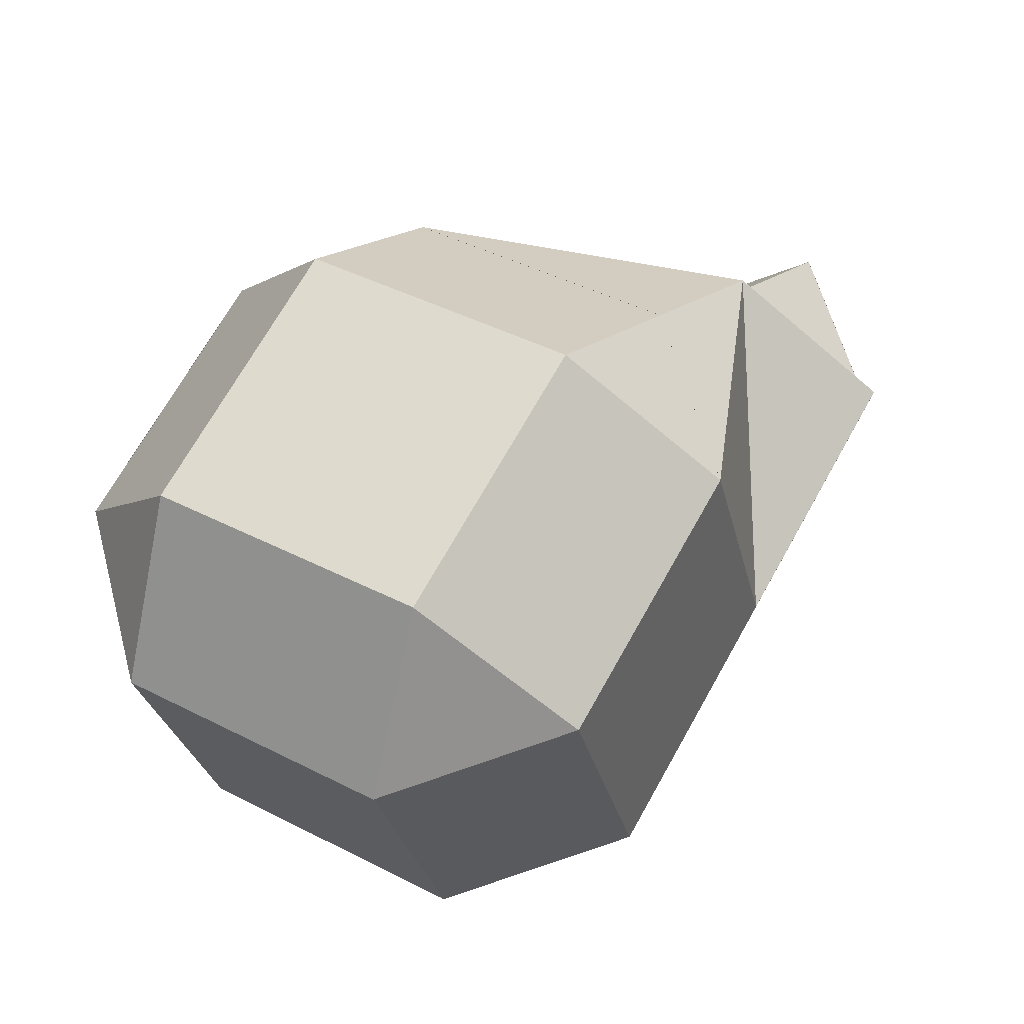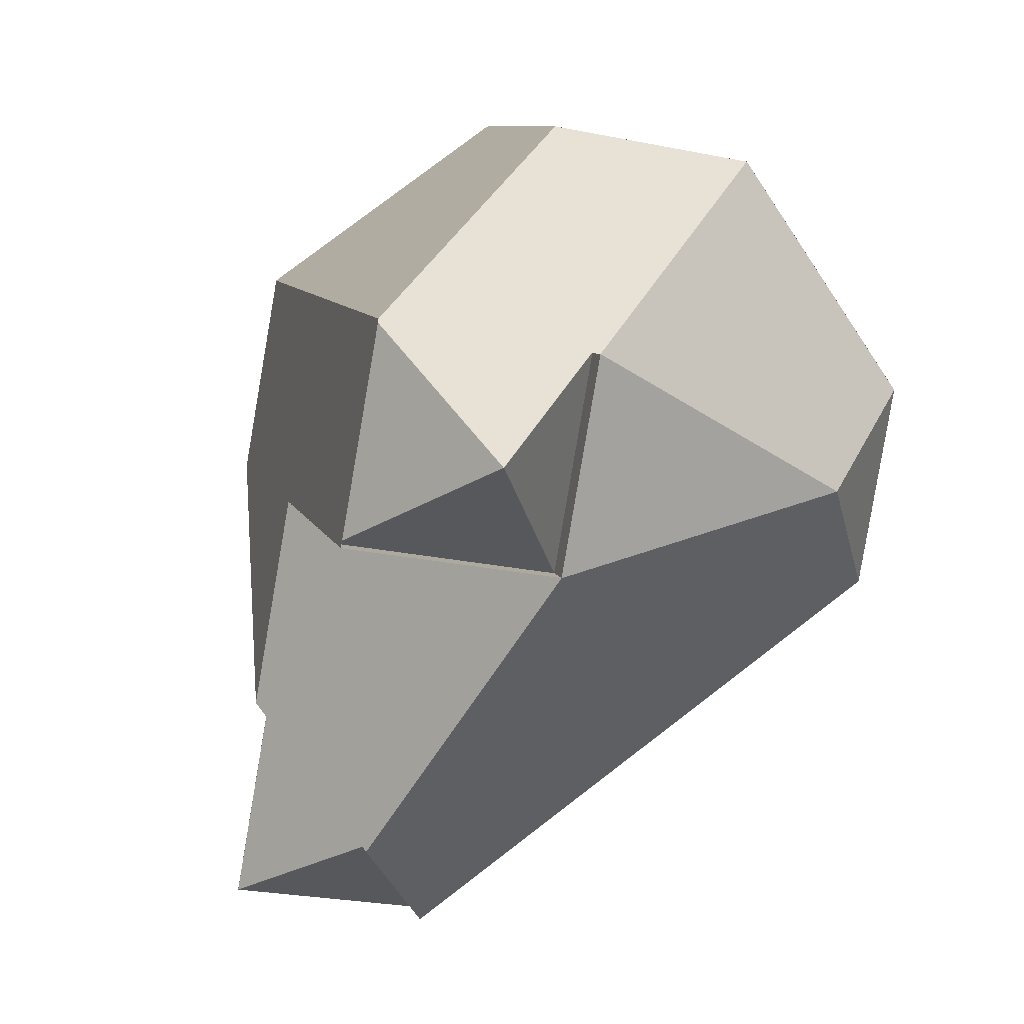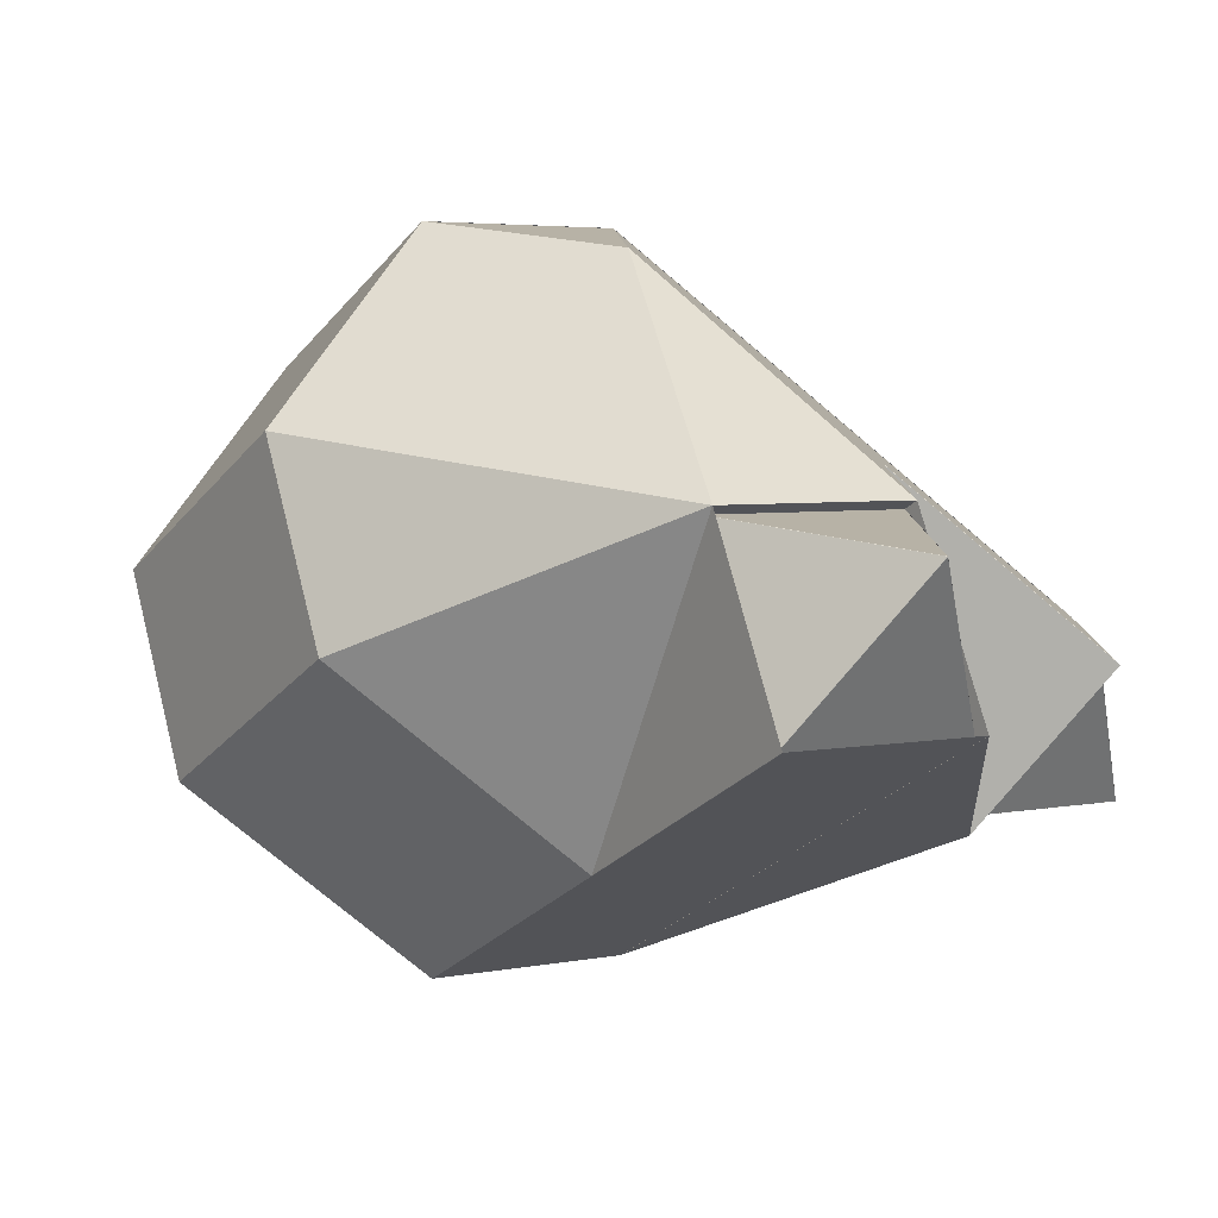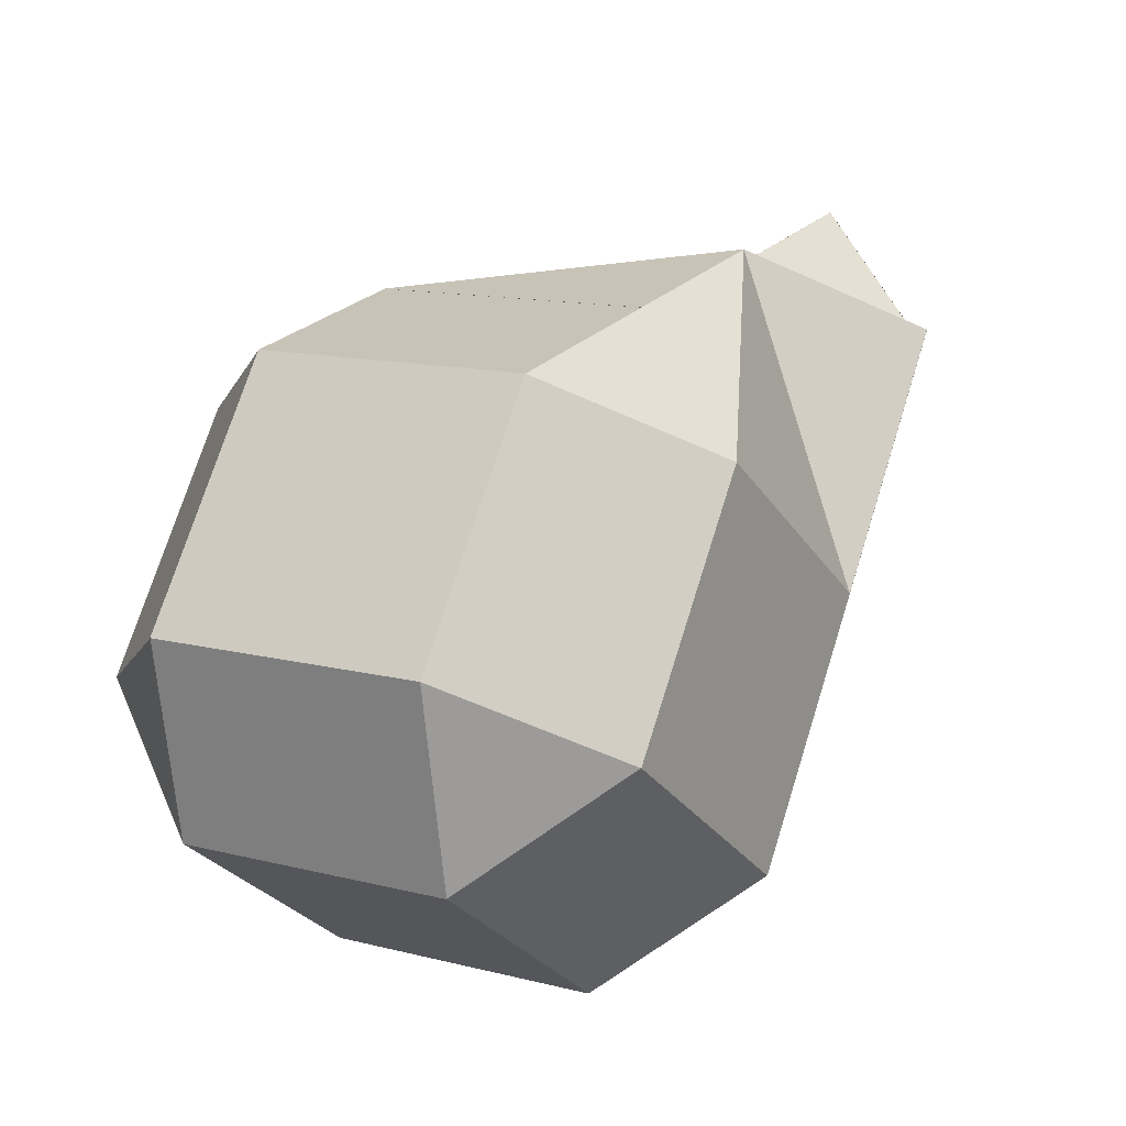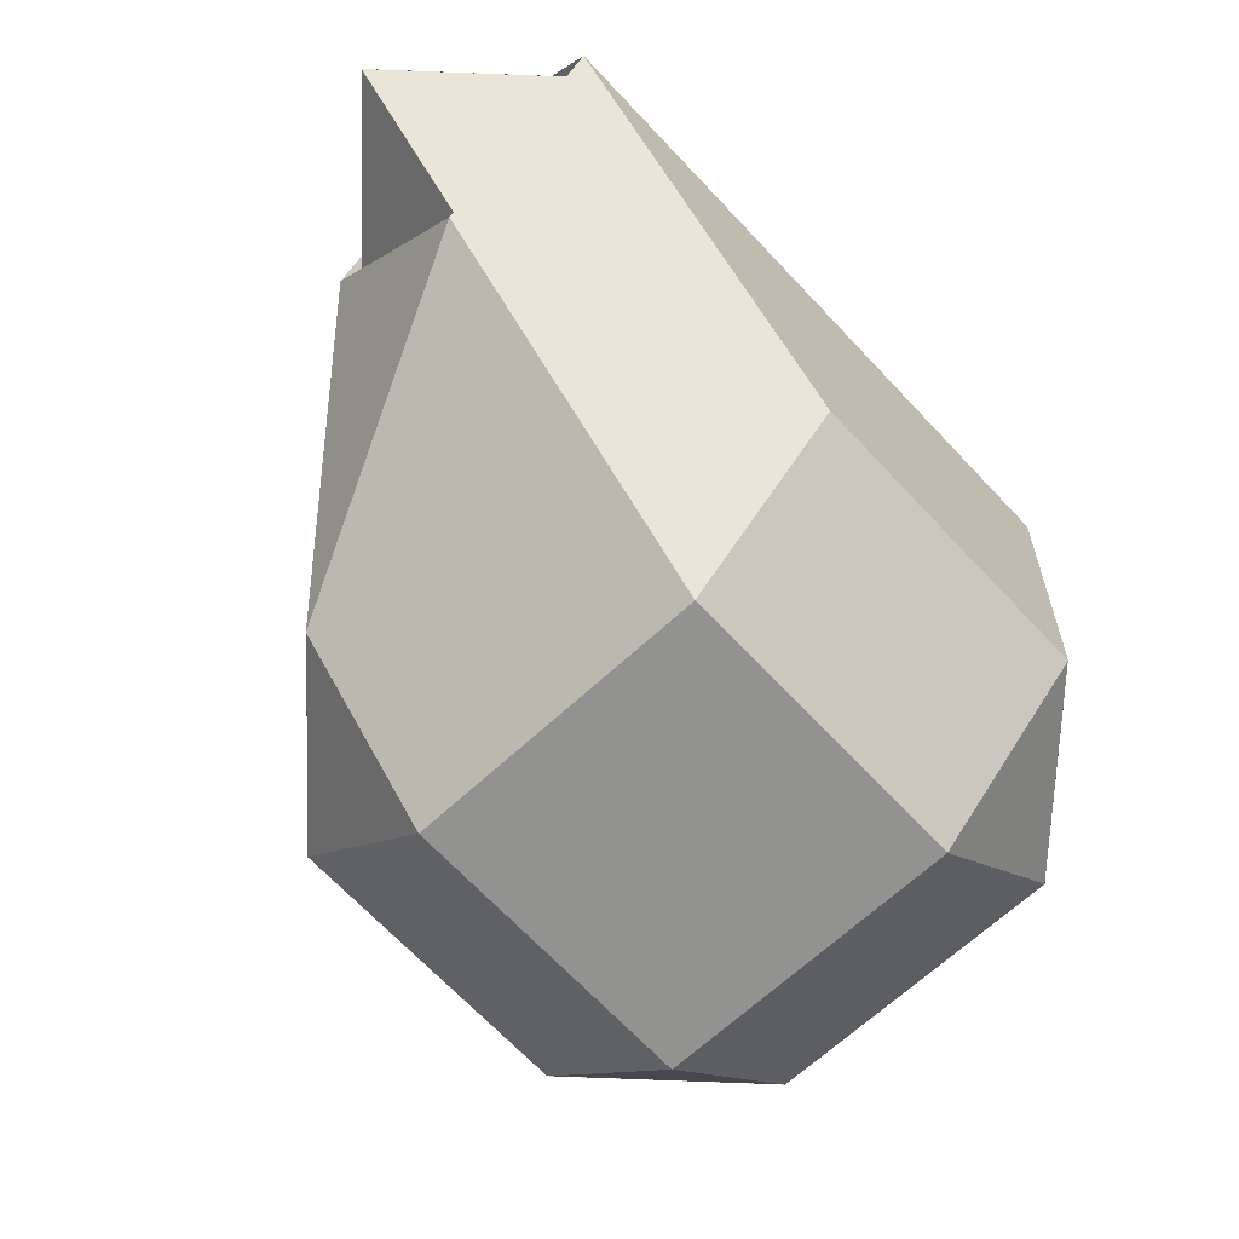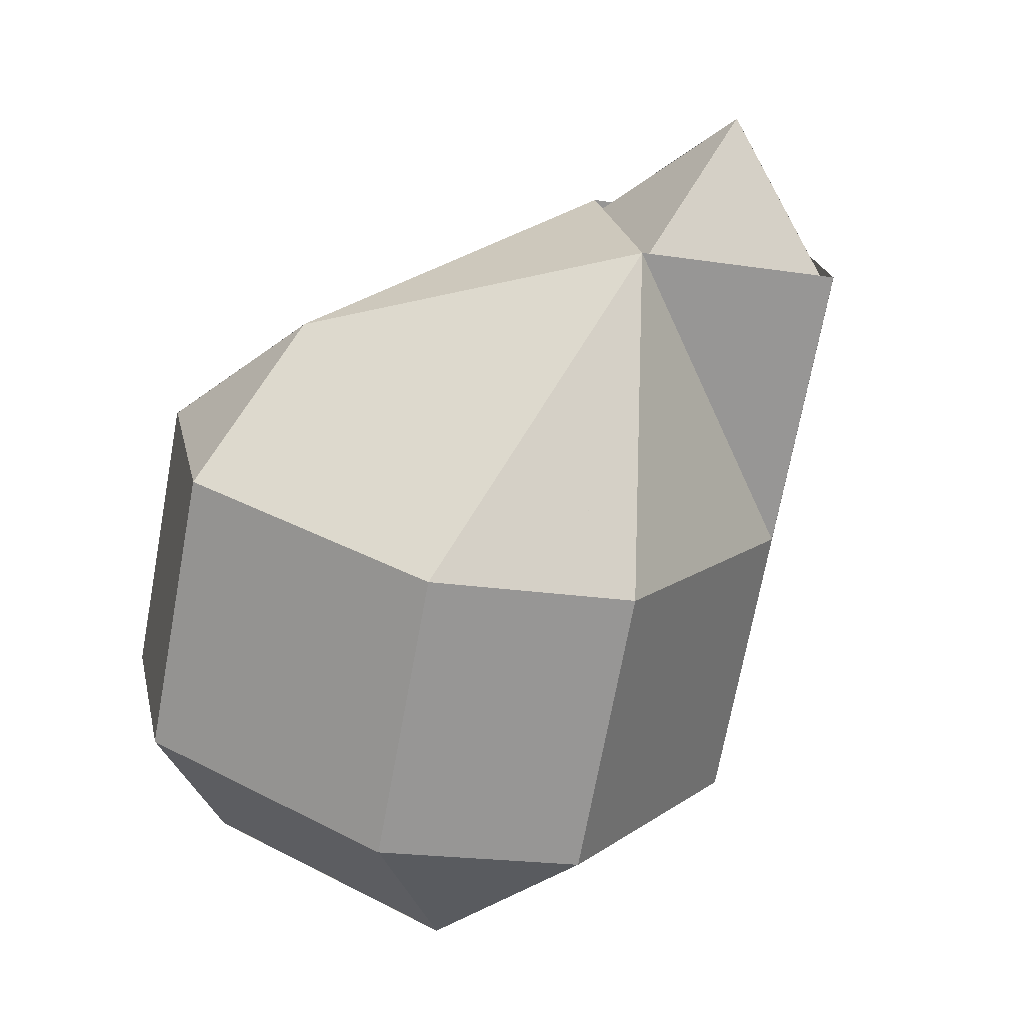
<metadata>
{"format":"obj","ext":"obj","renderer":"f3d","projection":"perspective","resolution":1024,"background":"white","views":[{"elev":-62.8,"azim":-79.4,"up":"+Z"},{"elev":5.4,"azim":41.9,"up":"+Y"},{"elev":-69.1,"azim":-74.3,"up":"+Y"},{"elev":-65.0,"azim":-62.6,"up":"+Z"},{"elev":-17.3,"azim":141.5,"up":"+Z"},{"elev":-28.1,"azim":-53.2,"up":"+Z"}]}
</metadata>
<code>
o Cube
v 0.9224 0.6421 2.176
v 0.7481 0.9616 1.569
v 0.3627 1.074 2.152
v -0.4645 1.129 1.594
v -0.0791 1.016 1.011
v -0.7335 0.7506 1.059
v 1.213 -0.167 1.666
v 0.9437 -0.545 1.132
v 1.038 0.1526 1.059
v 0.2112 0.2069 0.5019
v 0.1165 -0.4908 0.5744
v -0.4433 -0.05835 0.5502
v 0.6176 -0.2612 3.437
v 0.7122 0.4364 3.364
v -0.1165 0.4908 2.806
v -0.2112 -0.2069 2.878
v -1.213 0.167 1.714
v -1.038 -0.1526 2.321
v -0.9437 0.545 2.248
v -0.01554 -1.714 2.441
v 0.4645 -1.129 1.786
v 0.7335 -0.7506 2.321
v 0.2534 -1.335 2.976
v -0.9224 -0.6421 1.204
v -0.3627 -1.074 1.228
v -0.7481 -0.9616 1.811
v -0.7478 -0.9624 1.811
v -1.039 -0.1519 2.321
v -1.213 0.1677 1.714
v -0.9222 -0.6428 1.204
v -1.213 0.1664 1.714
v -0.9442 0.5445 2.249
v -0.4641 1.129 1.593
v -0.7331 0.7512 1.059
v -0.07988 1.016 1.011
v -0.4653 1.129 1.593
v 0.3634 1.074 2.152
v 0.7489 0.9616 1.569
v -0.01476 -1.714 2.442
v -0.5745 -1.281 2.418
v -0.7489 -0.9616 1.811
v -0.3634 -1.074 1.228
v 0.4653 -1.129 1.787
v 0.1157 -0.4907 0.5739
v 0.2104 0.2069 0.5013
v 1.039 0.1526 1.06
v 0.9445 -0.5451 1.133
v -1.039 -0.1526 2.32
v -0.2104 -0.2069 2.879
v -0.1157 0.4907 2.806
v -0.9445 0.5451 2.247
v 0.7331 -0.7512 2.321
v 0.4641 -1.129 1.787
v 0.9442 -0.5445 1.131
v 1.213 -0.1664 1.666
v 1.213 -0.1677 1.666
v 1.039 0.1519 1.059
v 0.7478 0.9624 1.569
v 0.9222 0.6428 2.176
v 0.117 -0.4902 0.5738
v -0.3631 -1.075 1.229
v -0.9229 -0.6426 1.205
v -0.4428 -0.05781 0.5496
v 0.6173 -0.2605 3.437
v -0.2114 -0.2061 2.879
v -0.3061 -0.9038 2.951
v 0.2537 -1.336 2.975
v 0.7338 -0.7514 2.32
v 1.003 -0.3733 2.854
v 0.9229 0.6426 2.175
v 0.3631 1.075 2.151
v -0.117 0.4902 2.806
v 0.7118 0.4359 3.365
v 1.097 0.323 2.782
v -0.7338 0.7514 1.06
v -0.07937 1.017 1.012
v 0.2114 0.2061 0.5014
v -0.443 -0.05912 0.5497
v 0.3639 1.075 2.151
v -0.4649 1.129 1.593
v -0.9449 0.5445 2.248
v -0.1162 0.4902 2.807
v 1.039 0.1518 1.06
v 0.2107 0.2062 0.5009
v -0.08015 1.017 1.011
v 0.7486 0.9623 1.57
v -0.4425 -0.05857 0.5491
v -0.9226 -0.6434 1.204
v -1.213 0.1672 1.715
v -0.7333 0.752 1.059
v -0.2107 -0.2062 2.879
v -1.039 -0.1518 2.32
v -0.7486 -0.9623 1.81
v -0.5743 -1.282 2.417
v -0.3053 -0.9038 2.952
v 0.4649 -1.129 1.787
v -0.3639 -1.075 1.229
v 0.1162 -0.4902 0.5732
v 0.9449 -0.5445 1.132
v 0.7333 -0.752 2.321
v 1.213 -0.1672 1.665
v 0.9226 0.6434 2.176
v 1.097 0.3238 2.783
v 1.002 -0.3739 2.855
v 0.5439 -0.2564 3.387
v 1.198 0.008836 3.339
v 0.6386 0.4413 3.315
v 0.5437 -0.2556 3.388
v 0.9291 -0.3685 2.805
v 1.198 0.009596 3.339
v 0.6381 0.4407 3.315
v 1.198 0.008288 3.339
v 1.024 0.3279 2.732
v 1.023 0.3286 2.733
v 1.198 0.009048 3.34
v 0.9287 -0.369 2.805
v 0.01375 -1.678 2.401
v 0.2827 -1.3 2.936
v -0.3717 -1.565 2.984
v 0.01453 -1.678 2.402
v -0.3709 -1.565 2.985
v -0.5452 -1.245 2.378
v 0.283 -1.301 2.935
v -0.2768 -0.8681 2.911
v -0.3714 -1.566 2.984
v -0.545 -1.246 2.377
v -0.3706 -1.566 2.984
v -0.276 -0.8681 2.912
f 67 118 23
f 68 52 100
f 15 82 50
f 84 10 77
f 8 99 47
f 2 86 38
f 101 7 56
f 92 18 28
f 14 111 73
f 64 105 13
f 6 90 34
f 35 76 5
f 40 126 94
f 51 32 19
f 80 4 33
f 20 120 39
f 97 25 61
f 104 109 69
f 88 24 30
f 78 63 87
f 44 60 11
f 57 46 83
f 71 37 79
f 31 29 17
f 119 127 121
f 65 49 91
f 74 114 103
f 106 115 112
f 95 124 66
f 53 43 96
f 41 27 26
f 1 2 3
f 4 5 6
f 7 8 9
f 10 11 12
f 14 16 13
f 17 18 19
f 21 23 20
f 24 25 26
f 28 30 27
f 32 34 31
f 36 38 35
f 40 42 43
f 45 47 44
f 49 51 48
f 53 55 52
f 57 59 56
f 61 63 60
f 65 67 69
f 71 73 74
f 76 78 75
f 80 82 79
f 84 86 83
f 88 90 87
f 92 94 95
f 97 99 96
f 101 103 104
f 105 106 107
f 108 109 110
f 111 112 113
f 114 115 116
f 117 118 119
f 120 121 122
f 123 124 125
f 126 127 128
f 24 27 30
f 17 32 31
f 5 36 35
f 21 39 43
f 11 45 44
f 19 48 51
f 22 53 52
f 7 57 56
f 12 60 63
f 13 65 64
f 1 71 70
f 6 76 75
f 29 18 17
f 34 4 6
f 38 3 2
f 42 26 25
f 47 9 8
f 50 16 15
f 55 8 7
f 59 2 1
f 62 25 24
f 68 23 22
f 73 15 14
f 78 10 12
f 37 80 79
f 82 51 50
f 33 81 80
f 79 72 71
f 46 84 83
f 86 35 38
f 77 85 84
f 83 58 57
f 63 88 87
f 90 31 34
f 30 89 88
f 87 75 78
f 49 92 91
f 94 41 40
f 28 93 92
f 91 66 65
f 43 97 96
f 99 44 47
f 61 98 97
f 96 54 53
f 52 101 100
f 103 70 74
f 56 102 101
f 100 69 68
f 106 108 110
f 112 107 106
f 115 113 112
f 116 110 109
f 105 14 13
f 74 111 113
f 109 64 69
f 114 104 103
f 117 121 120
f 123 119 118
f 127 122 121
f 128 125 124
f 126 95 94
f 67 124 123
f 120 40 39
f 118 20 23
f 70 59 1
f 67 123 118
f 68 22 52
f 15 72 82
f 84 45 10
f 8 54 99
f 2 58 86
f 101 55 7
f 92 48 18
f 14 107 111
f 64 108 105
f 6 75 90
f 35 85 76
f 40 122 126
f 51 81 32
f 80 36 4
f 20 117 120
f 97 42 25
f 104 116 109
f 88 62 24
f 78 12 63
f 44 98 60
f 57 9 46
f 71 3 37
f 31 89 29
f 119 125 127
f 65 16 49
f 74 113 114
f 106 110 115
f 95 128 124
f 53 21 43
f 41 93 27
f 14 15 16
f 21 22 23
f 28 29 30
f 32 33 34
f 36 37 38
f 43 39 40
f 40 41 42
f 45 46 47
f 49 50 51
f 53 54 55
f 57 58 59
f 61 62 63
f 69 64 65
f 65 66 67
f 67 68 69
f 74 70 71
f 71 72 73
f 76 77 78
f 80 81 82
f 84 85 86
f 88 89 90
f 95 91 92
f 92 93 94
f 97 98 99
f 104 100 101
f 101 102 103
f 24 26 27
f 17 19 32
f 5 4 36
f 21 20 39
f 11 10 45
f 19 18 48
f 22 21 53
f 7 9 57
f 12 11 60
f 13 16 65
f 1 3 71
f 6 5 76
f 29 28 18
f 34 33 4
f 38 37 3
f 42 41 26
f 47 46 9
f 50 49 16
f 55 54 8
f 59 58 2
f 62 61 25
f 68 67 23
f 73 72 15
f 78 77 10
f 37 36 80
f 82 81 51
f 33 32 81
f 79 82 72
f 46 45 84
f 86 85 35
f 77 76 85
f 83 86 58
f 63 62 88
f 90 89 31
f 30 29 89
f 87 90 75
f 49 48 92
f 94 93 41
f 28 27 93
f 91 95 66
f 43 42 97
f 99 98 44
f 61 60 98
f 96 99 54
f 52 55 101
f 103 102 70
f 56 59 102
f 100 104 69
f 106 105 108
f 112 111 107
f 115 114 113
f 116 115 110
f 105 107 14
f 74 73 111
f 109 108 64
f 114 116 104
f 117 119 121
f 123 125 119
f 127 126 122
f 128 127 125
f 126 128 95
f 67 66 124
f 120 122 40
f 118 117 20
f 70 102 59

</code>
